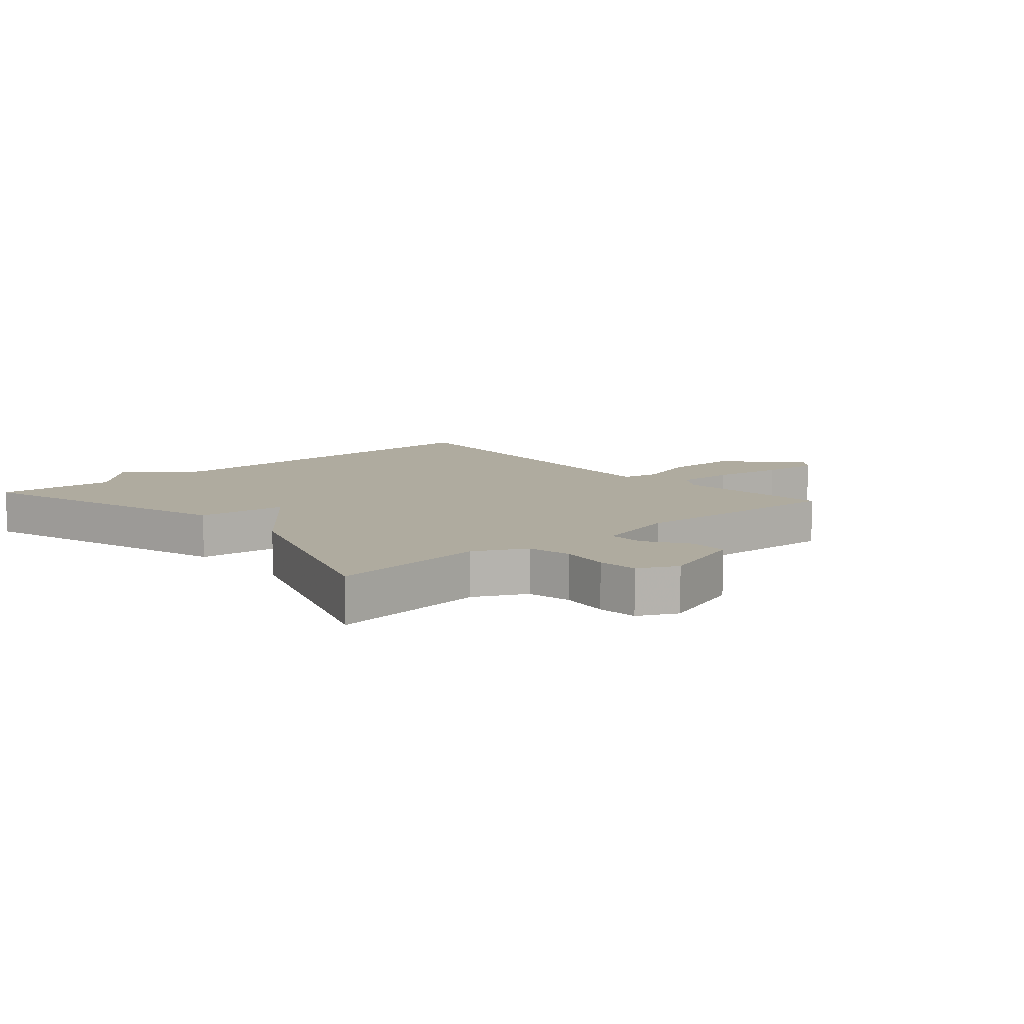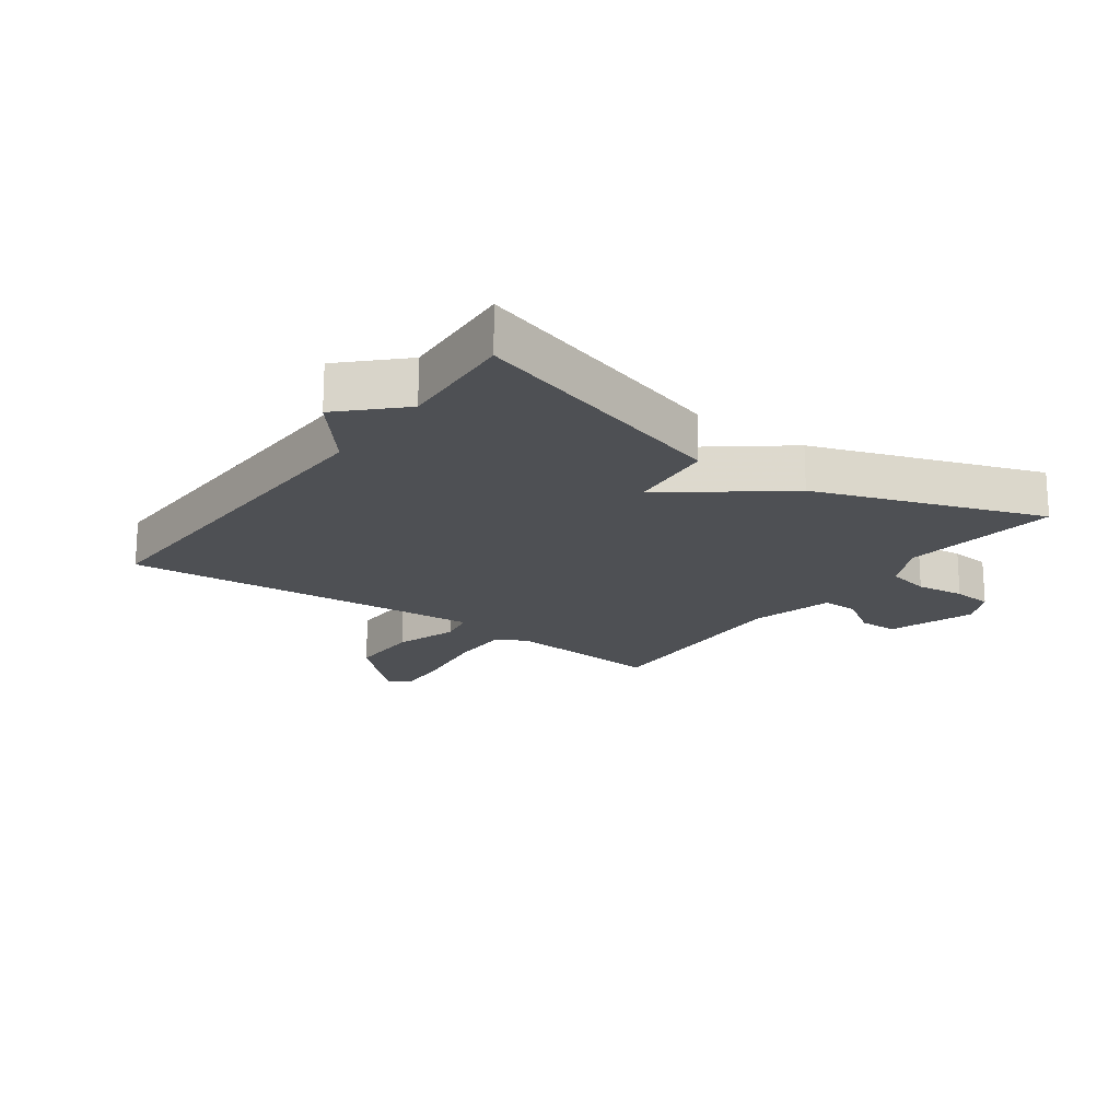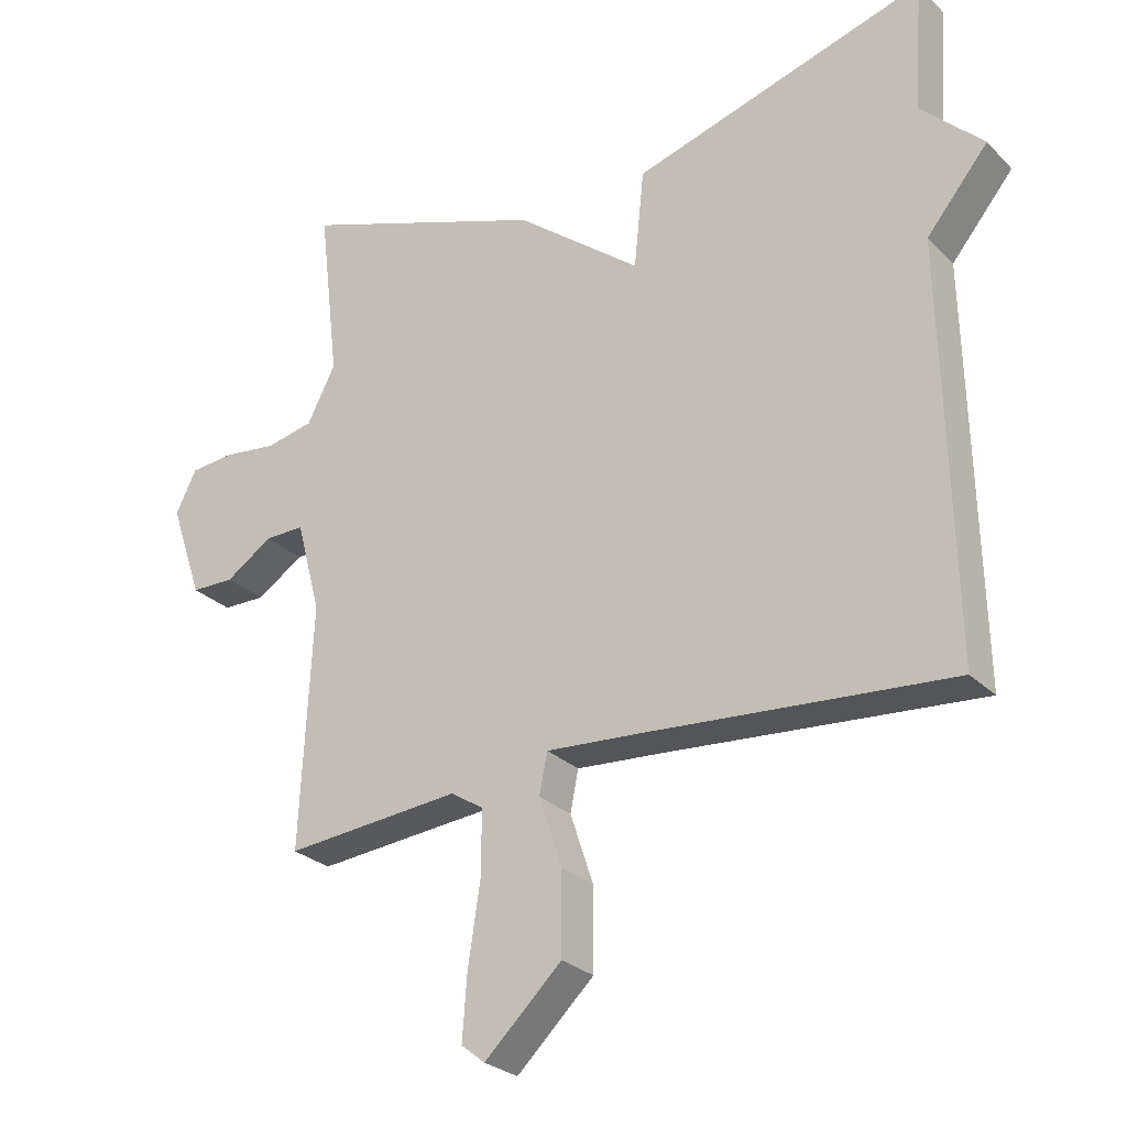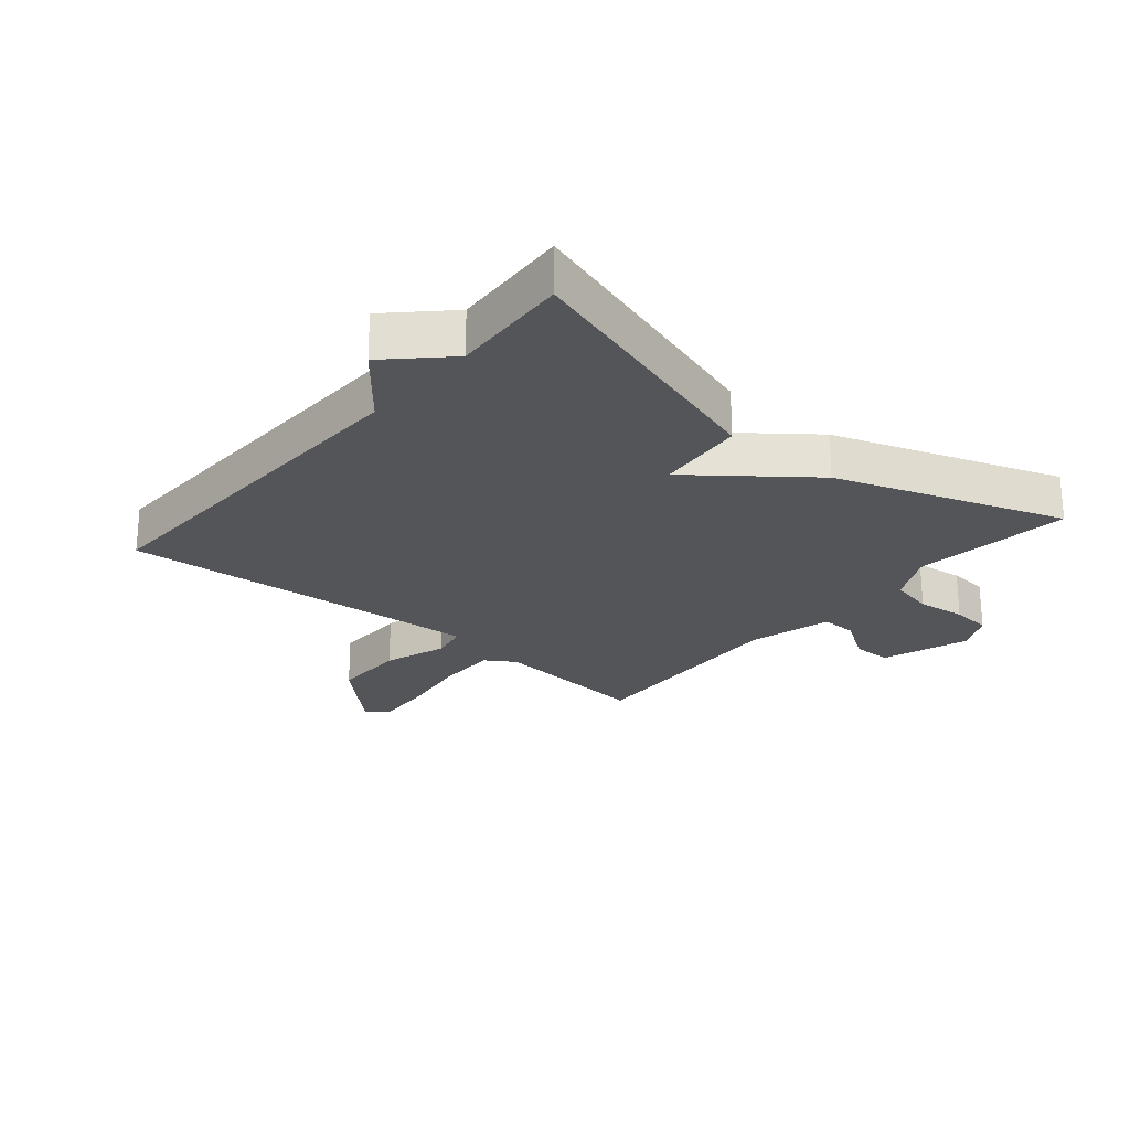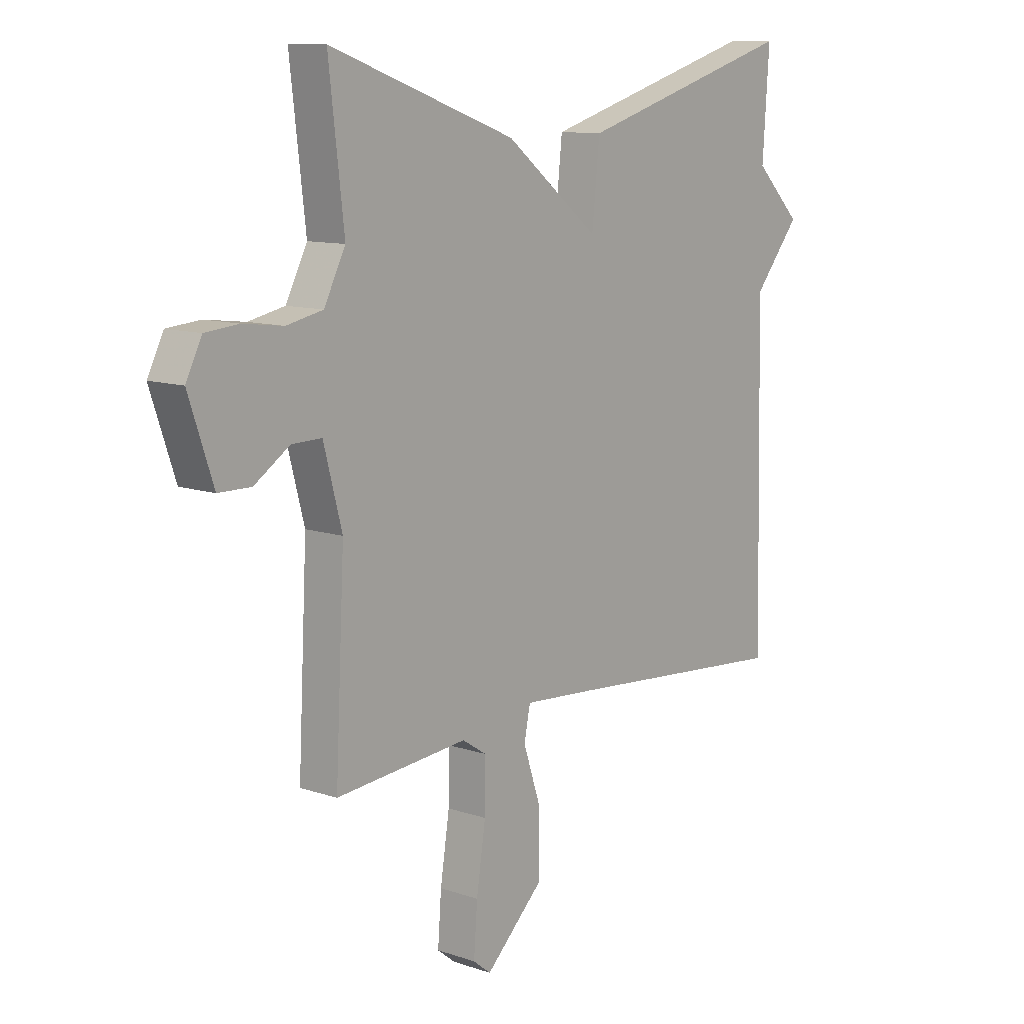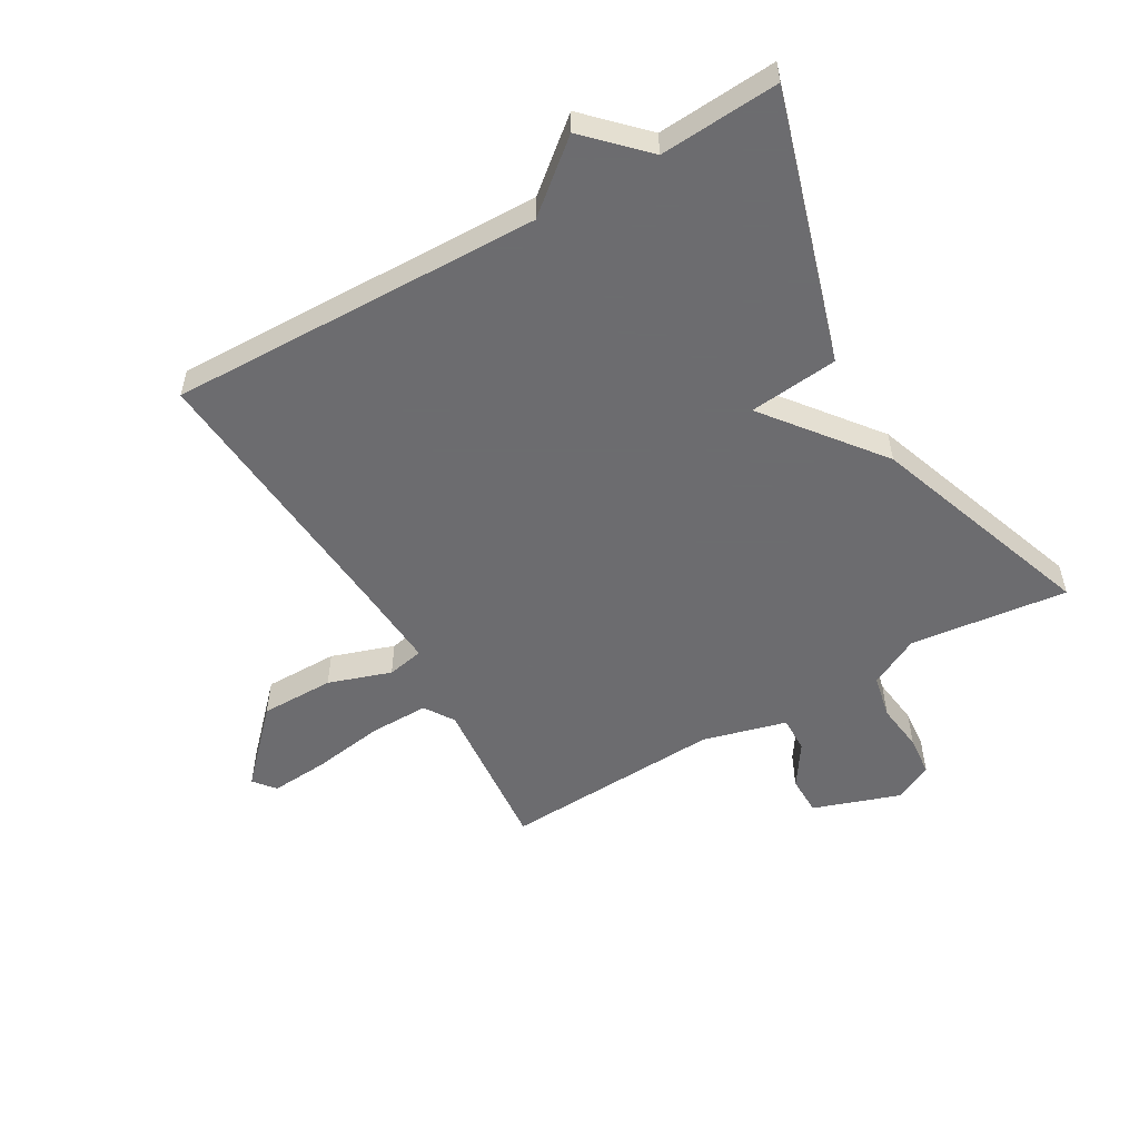
<metadata>
{"format":"obj","ext":"obj","renderer":"f3d","projection":"perspective","resolution":1024,"background":"white","views":[{"elev":9.6,"azim":48.8,"up":"+Y"},{"elev":-18.8,"azim":-36.0,"up":"+Y"},{"elev":-27.0,"azim":-145.7,"up":"+Z"},{"elev":-24.3,"azim":-40.4,"up":"+Y"},{"elev":10.9,"azim":129.9,"up":"+Z"},{"elev":-53.8,"azim":-60.0,"up":"+Y"}]}
</metadata>
<code>
v -0.5 0.07 -0.5
v -0.487 0.07 0.106
v -0.578 0.07 0.216
v -0.487 0.07 0.306
v -0.5 0.07 0.5
v -0.066 0.07 0.37
v -0.051 0.07 0.225
v 0.134 0.07 0.37
v 0.5 0.07 0.5
v 0.47 0.07 0.244
v 0.512 0.07 0.162
v 0.583 0.07 0.147
v 0.662 0.07 0.157
v 0.727 0.07 0.151
v 0.758 0.07 0.089
v 0.71 0.07 -0.052
v 0.646 0.07 -0.053
v 0.577 0.07 -0.007
v 0.518 0.07 -0.006
v 0.482 0.07 -0.142
v 0.5 0.07 -0.5
v 0.24 0.07 -0.477
v 0.192 0.07 -0.508
v 0.193 0.07 -0.604
v 0.211 0.07 -0.722
v 0.218 0.07 -0.816
v 0.183 0.07 -0.844
v 0.069 0.07 -0.735
v 0.069 0.07 -0.615
v 0.103 0.07 -0.513
v 0.091 0.07 -0.453
v -0.047 0.07 -0.463
v -0.5 0 -0.5
v -0.487 0 0.106
v -0.578 0 0.216
v -0.487 0 0.306
v -0.5 0 0.5
v -0.066 0 0.37
v -0.051 0 0.225
v 0.134 0 0.37
v 0.5 0 0.5
v 0.47 0 0.244
v 0.512 0 0.162
v 0.583 0 0.147
v 0.662 0 0.157
v 0.727 0 0.151
v 0.758 0 0.089
v 0.71 0 -0.052
v 0.646 0 -0.053
v 0.577 0 -0.007
v 0.518 0 -0.006
v 0.482 0 -0.142
v 0.5 0 -0.5
v 0.24 0 -0.477
v 0.192 0 -0.508
v 0.193 0 -0.604
v 0.211 0 -0.722
v 0.218 0 -0.816
v 0.183 0 -0.844
v 0.069 0 -0.735
v 0.069 0 -0.615
v 0.103 0 -0.513
v 0.091 0 -0.453
v -0.047 0 -0.463
f 28 29 30
f 27 28 30
f 26 27 30
f 25 26 30
f 24 25 30
f 23 24 30 31
f 22 23 31
f 20 21 22 31
f 19 20 31 32
f 16 17 18
f 15 16 18
f 14 15 18
f 13 14 18
f 12 13 18
f 11 12 18 19
f 32 1 2
f 19 32 2
f 11 19 2
f 10 11 2
f 7 8 9 10
f 4 5 6 7
f 3 4 7
f 2 3 7
f 2 7 10
f 62 61 60
f 62 60 59
f 62 59 58
f 62 58 57
f 62 57 56
f 63 62 56 55
f 63 55 54
f 63 54 53 52
f 64 63 52 51
f 50 49 48
f 50 48 47
f 50 47 46
f 50 46 45
f 50 45 44
f 51 50 44 43
f 34 33 64
f 34 64 51
f 34 51 43
f 34 43 42
f 42 41 40 39
f 39 38 37 36
f 39 36 35
f 39 35 34
f 42 39 34
f 1 33 34 2
f 2 34 35 3
f 3 35 36 4
f 4 36 37 5
f 5 37 38 6
f 6 38 39 7
f 7 39 40 8
f 8 40 41 9
f 9 41 42 10
f 10 42 43 11
f 11 43 44 12
f 12 44 45 13
f 13 45 46 14
f 14 46 47 15
f 15 47 48 16
f 16 48 49 17
f 17 49 50 18
f 18 50 51 19
f 19 51 52 20
f 20 52 53 21
f 21 53 54 22
f 22 54 55 23
f 23 55 56 24
f 24 56 57 25
f 25 57 58 26
f 26 58 59 27
f 27 59 60 28
f 28 60 61 29
f 29 61 62 30
f 30 62 63 31
f 31 63 64 32
f 32 64 33 1

</code>
